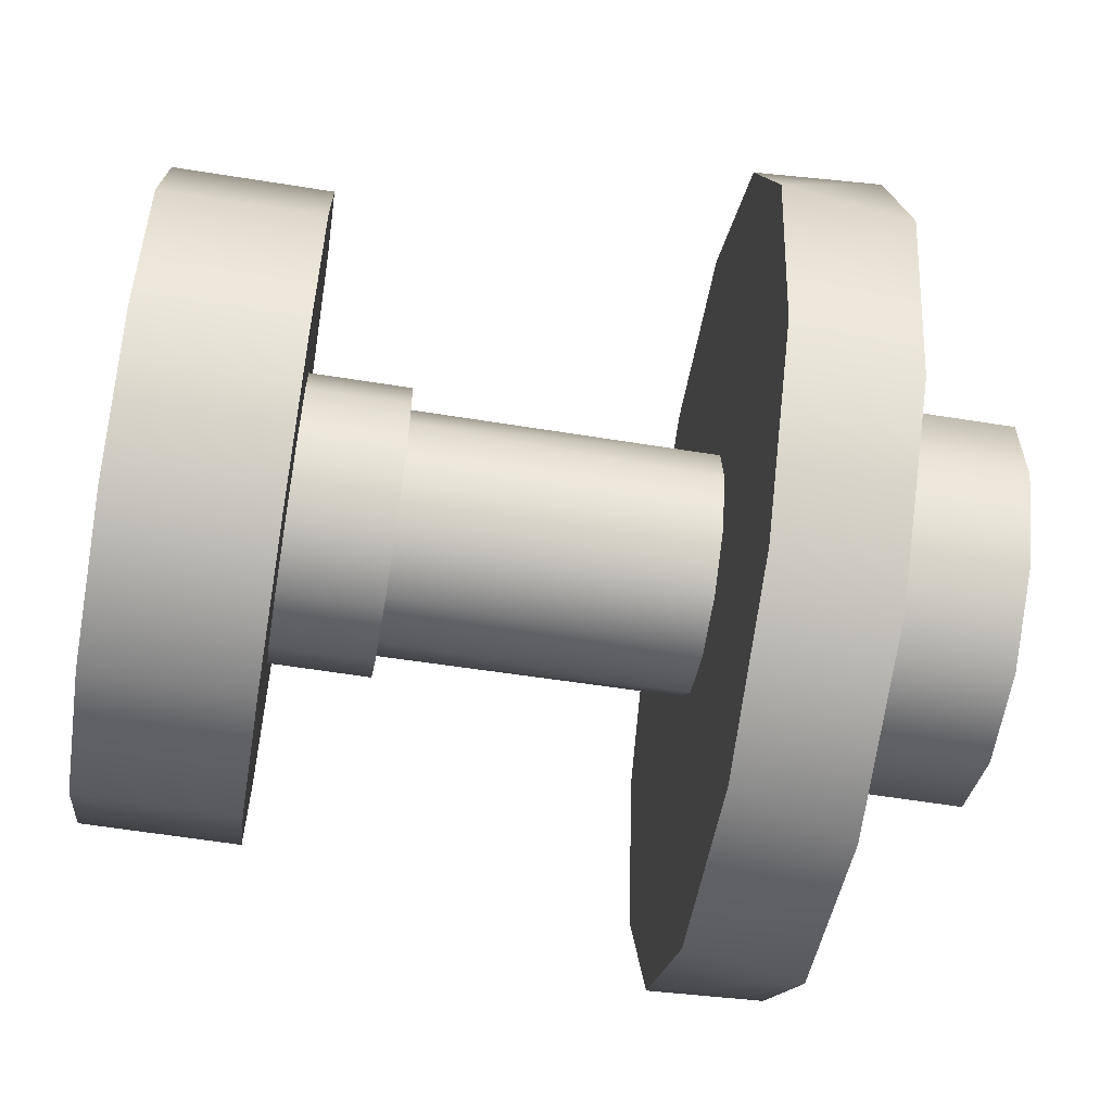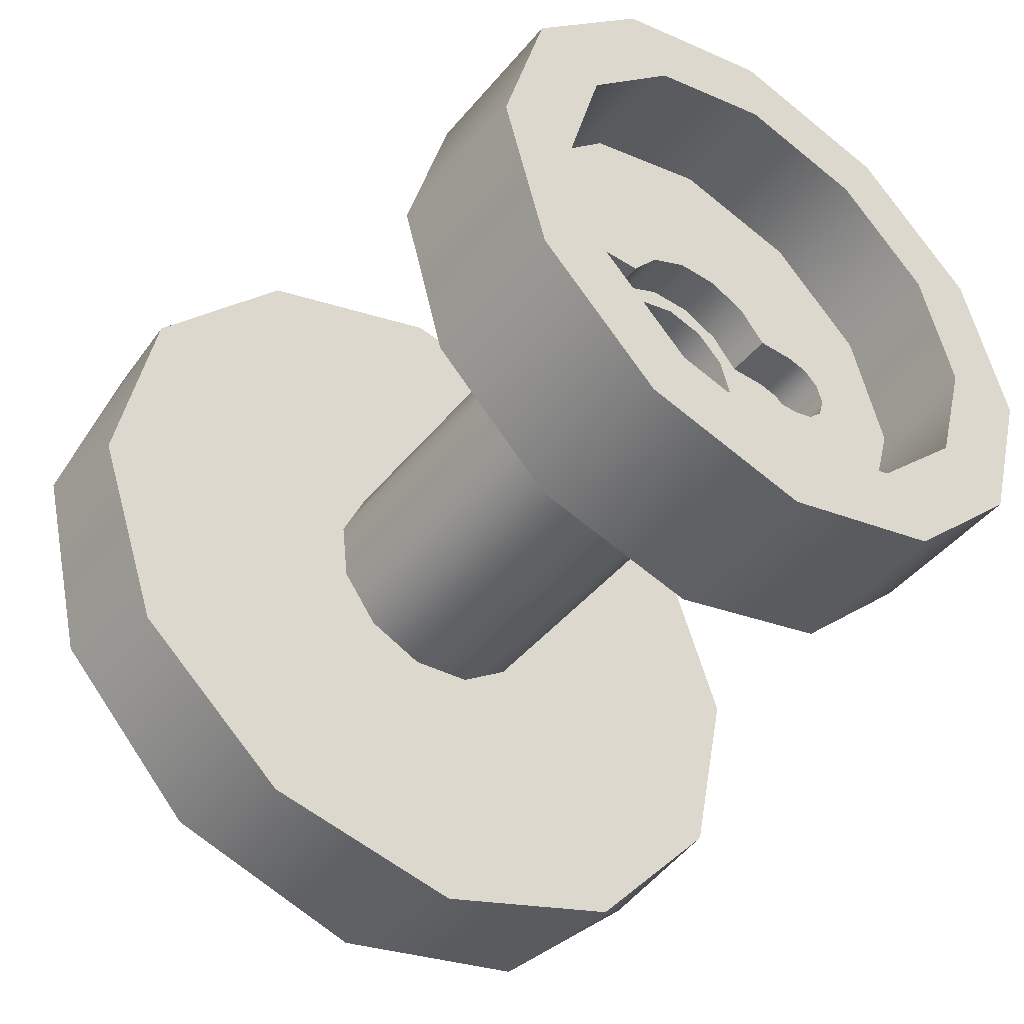
<metadata>
{"format":"obj","ext":"obj","renderer":"f3d","projection":"perspective","resolution":1024,"background":"white","views":[{"elev":-60.3,"azim":170.7,"up":"+Y"},{"elev":-44.5,"azim":53.4,"up":"+Y"}]}
</metadata>
<code>
v -0.02374 -0.03589 0.02259
v -0.02374 -0.03589 0.02259
v -0.02374 -0.03589 0.02259
v -0.02374 -0.03588 0.02013
v -0.02374 -0.03588 0.02013
v -0.02374 -0.03711 0.018
v -0.02374 -0.03711 0.018
v -0.02374 -0.03923 0.01676
v -0.02374 -0.03923 0.01676
v -0.02374 -0.04169 0.01676
v -0.02374 -0.04169 0.01676
v -0.02374 -0.04383 0.01798
v -0.02374 -0.04383 0.01798
v -0.02374 -0.04506 0.02011
v -0.02374 -0.04506 0.02011
v -0.02374 -0.04507 0.02257
v -0.02374 -0.04507 0.02257
v -0.02374 -0.04384 0.0247
v -0.02374 -0.04384 0.0247
v -0.02374 -0.04172 0.02593
v -0.02374 -0.04172 0.02593
v -0.02374 -0.03926 0.02594
v -0.02374 -0.03926 0.02594
v -0.02374 -0.03712 0.02472
v -0.02374 -0.03712 0.02472
v -0.0199 -0.03589 0.02259
v -0.0199 -0.03589 0.02259
v -0.0199 -0.03589 0.02259
v -0.0199 -0.03588 0.02013
v -0.0199 -0.03588 0.02013
v -0.0199 -0.03711 0.018
v -0.0199 -0.03711 0.018
v -0.0199 -0.03923 0.01676
v -0.0199 -0.03923 0.01676
v -0.0199 -0.04169 0.01676
v -0.0199 -0.04169 0.01676
v -0.0199 -0.04383 0.01798
v -0.0199 -0.04383 0.01798
v -0.0199 -0.04506 0.02011
v -0.0199 -0.04506 0.02011
v -0.0199 -0.04507 0.02257
v -0.0199 -0.04507 0.02257
v -0.0199 -0.04384 0.0247
v -0.0199 -0.04384 0.0247
v -0.0199 -0.04172 0.02593
v -0.0199 -0.04172 0.02593
v -0.0199 -0.03926 0.02594
v -0.0199 -0.03926 0.02594
v -0.0199 -0.03712 0.02472
v -0.0199 -0.03712 0.02472
v -0.00938 -0.04047 0.02315
v -0.00938 -0.04047 0.02315
v -0.00938 -0.04047 0.02315
v -0.00938 -0.04138 0.02291
v -0.00938 -0.04138 0.02291
v -0.00938 -0.04203 0.02225
v -0.00938 -0.04203 0.02225
v -0.00938 -0.04228 0.02135
v -0.00938 -0.04228 0.02135
v -0.00938 -0.04203 0.02045
v -0.00938 -0.04203 0.02045
v -0.00938 -0.04138 0.01979
v -0.00938 -0.04138 0.01979
v -0.00938 -0.04047 0.01955
v -0.00938 -0.04047 0.01955
v -0.00938 -0.03957 0.01979
v -0.00938 -0.03957 0.01979
v -0.00938 -0.03892 0.02045
v -0.00938 -0.03892 0.02045
v -0.00938 -0.03868 0.02135
v -0.00938 -0.03868 0.02135
v -0.00938 -0.03892 0.02225
v -0.00938 -0.03892 0.02225
v -0.00938 -0.03957 0.02291
v -0.00938 -0.03957 0.02291
v -0.00668 -0.04047 0.01955
v -0.00668 -0.04047 0.01955
v -0.00668 -0.03957 0.01979
v -0.00668 -0.03957 0.01979
v -0.00668 -0.03892 0.02045
v -0.00668 -0.03892 0.02045
v -0.00668 -0.03868 0.02135
v -0.00668 -0.03868 0.02135
v -0.00668 -0.03892 0.02225
v -0.00668 -0.03892 0.02225
v -0.00668 -0.03957 0.02291
v -0.00668 -0.03957 0.02291
v -0.00668 -0.04047 0.02315
v -0.00668 -0.04047 0.02315
v -0.00668 -0.04047 0.02315
v -0.00668 -0.04138 0.02291
v -0.00668 -0.04138 0.02291
v -0.00668 -0.04203 0.02225
v -0.00668 -0.04203 0.02225
v -0.00668 -0.04228 0.02135
v -0.00668 -0.04228 0.02135
v -0.00668 -0.04203 0.02045
v -0.00668 -0.04203 0.02045
v -0.00668 -0.04138 0.01979
v -0.00668 -0.04138 0.01979
v -0.00668 -0.04145 0.02338
v -0.00668 -0.04145 0.02338
v -0.00668 -0.04145 0.02338
v -0.00668 -0.04223 0.02275
v -0.00668 -0.04223 0.02275
v -0.00668 -0.04267 0.02185
v -0.00668 -0.04267 0.02185
v -0.00668 -0.04267 0.02085
v -0.00668 -0.04267 0.02085
v -0.00668 -0.04223 0.01995
v -0.00668 -0.04223 0.01995
v -0.00668 -0.04145 0.01932
v -0.00668 -0.04145 0.01932
v -0.00668 -0.04145 0.01932
v -0.00668 -0.04145 0.01843
v -0.00668 -0.04145 0.01843
v -0.00668 -0.04145 0.01843
v -0.00668 -0.04132 0.01794
v -0.00668 -0.04132 0.01794
v -0.00668 -0.04096 0.01758
v -0.00668 -0.04096 0.01758
v -0.00668 -0.04047 0.01745
v -0.00668 -0.04047 0.01745
v -0.00668 -0.03999 0.01758
v -0.00668 -0.03999 0.01758
v -0.00668 -0.03963 0.01794
v -0.00668 -0.03963 0.01794
v -0.00668 -0.0395 0.01843
v -0.00668 -0.0395 0.01843
v -0.00668 -0.0395 0.01843
v -0.00668 -0.0395 0.01932
v -0.00668 -0.0395 0.01932
v -0.00668 -0.0395 0.01932
v -0.00668 -0.03872 0.01995
v -0.00668 -0.03872 0.01995
v -0.00668 -0.03828 0.02085
v -0.00668 -0.03828 0.02085
v -0.00668 -0.03828 0.02185
v -0.00668 -0.03828 0.02185
v -0.00668 -0.03872 0.02275
v -0.00668 -0.03872 0.02275
v -0.00668 -0.0395 0.02338
v -0.00668 -0.0395 0.02338
v -0.00668 -0.0395 0.02338
v -0.00668 -0.0395 0.02428
v -0.00668 -0.0395 0.02428
v -0.00668 -0.0395 0.02428
v -0.00668 -0.03963 0.02476
v -0.00668 -0.03963 0.02476
v -0.00668 -0.03999 0.02512
v -0.00668 -0.03999 0.02512
v -0.00668 -0.04047 0.02525
v -0.00668 -0.04047 0.02525
v -0.00668 -0.04096 0.02512
v -0.00668 -0.04096 0.02512
v -0.00668 -0.04132 0.02476
v -0.00668 -0.04132 0.02476
v -0.00668 -0.04145 0.02428
v -0.00668 -0.04145 0.02428
v -0.00668 -0.04145 0.02428
v -0.00558 -0.0395 0.02428
v -0.00558 -0.0395 0.02428
v -0.00558 -0.0395 0.02428
v -0.00558 -0.03963 0.02476
v -0.00558 -0.03963 0.02476
v -0.00558 -0.03999 0.02512
v -0.00558 -0.03999 0.02512
v -0.00558 -0.04047 0.02525
v -0.00558 -0.04047 0.02525
v -0.00558 -0.04096 0.02512
v -0.00558 -0.04096 0.02512
v -0.00558 -0.04132 0.02476
v -0.00558 -0.04132 0.02476
v -0.00558 -0.04145 0.02428
v -0.00558 -0.04145 0.02428
v -0.00558 -0.04145 0.02428
v -0.00558 -0.04145 0.02338
v -0.00558 -0.04145 0.02338
v -0.00558 -0.04145 0.02338
v -0.00558 -0.04223 0.02275
v -0.00558 -0.04223 0.02275
v -0.00558 -0.04267 0.02185
v -0.00558 -0.04267 0.02185
v -0.00558 -0.04267 0.02085
v -0.00558 -0.04267 0.02085
v -0.00558 -0.04223 0.01995
v -0.00558 -0.04223 0.01995
v -0.00558 -0.04145 0.01932
v -0.00558 -0.04145 0.01932
v -0.00558 -0.04145 0.01932
v -0.00558 -0.04145 0.01843
v -0.00558 -0.04145 0.01843
v -0.00558 -0.04145 0.01843
v -0.00558 -0.04132 0.01794
v -0.00558 -0.04132 0.01794
v -0.00558 -0.04096 0.01758
v -0.00558 -0.04096 0.01758
v -0.00558 -0.04047 0.01745
v -0.00558 -0.04047 0.01745
v -0.00558 -0.03999 0.01758
v -0.00558 -0.03999 0.01758
v -0.00558 -0.03963 0.01794
v -0.00558 -0.03963 0.01794
v -0.00558 -0.0395 0.01843
v -0.00558 -0.0395 0.01843
v -0.00558 -0.0395 0.01843
v -0.00558 -0.0395 0.01932
v -0.00558 -0.0395 0.01932
v -0.00558 -0.0395 0.01932
v -0.00558 -0.03872 0.01995
v -0.00558 -0.03872 0.01995
v -0.00558 -0.03828 0.02085
v -0.00558 -0.03828 0.02085
v -0.00558 -0.03828 0.02185
v -0.00558 -0.03828 0.02185
v -0.00558 -0.03872 0.02275
v -0.00558 -0.03872 0.02275
v -0.00558 -0.0395 0.02338
v -0.00558 -0.0395 0.02338
v -0.00558 -0.0395 0.02338
v -0.00558 -0.04047 0.01535
v -0.00558 -0.04047 0.01535
v -0.00558 -0.03748 0.01615
v -0.00558 -0.03748 0.01615
v -0.00558 -0.03528 0.01835
v -0.00558 -0.03528 0.01835
v -0.00558 -0.03447 0.02135
v -0.00558 -0.03447 0.02135
v -0.00558 -0.03528 0.02435
v -0.00558 -0.03528 0.02435
v -0.00558 -0.03748 0.02655
v -0.00558 -0.03748 0.02655
v -0.00558 -0.04047 0.02735
v -0.00558 -0.04047 0.02735
v -0.00558 -0.04047 0.02735
v -0.00558 -0.04347 0.02655
v -0.00558 -0.04347 0.02655
v -0.00558 -0.04567 0.02435
v -0.00558 -0.04567 0.02435
v -0.00558 -0.04648 0.02135
v -0.00558 -0.04648 0.02135
v -0.00558 -0.04567 0.01835
v -0.00558 -0.04567 0.01835
v -0.00558 -0.04347 0.01615
v -0.00558 -0.04347 0.01615
v -0.00298 -0.04047 0.01535
v -0.00298 -0.04047 0.01535
v -0.00298 -0.03748 0.01615
v -0.00298 -0.03748 0.01615
v -0.00298 -0.03528 0.01835
v -0.00298 -0.03528 0.01835
v -0.00298 -0.03447 0.02135
v -0.00298 -0.03447 0.02135
v -0.00298 -0.03528 0.02435
v -0.00298 -0.03528 0.02435
v -0.00298 -0.03748 0.02655
v -0.00298 -0.03748 0.02655
v -0.00298 -0.04047 0.02735
v -0.00298 -0.04047 0.02735
v -0.00298 -0.04047 0.02735
v -0.00298 -0.04347 0.02655
v -0.00298 -0.04347 0.02655
v -0.00298 -0.04567 0.02435
v -0.00298 -0.04567 0.02435
v -0.00298 -0.04648 0.02135
v -0.00298 -0.04648 0.02135
v -0.00298 -0.04567 0.01835
v -0.00298 -0.04567 0.01835
v -0.00298 -0.04347 0.01615
v -0.00298 -0.04347 0.01615
v -0.00298 -0.04047 0.02923
v -0.00298 -0.04047 0.02923
v -0.00298 -0.04047 0.02923
v -0.00298 -0.04441 0.02817
v -0.00298 -0.04441 0.02817
v -0.00298 -0.04729 0.02529
v -0.00298 -0.04729 0.02529
v -0.00298 -0.04835 0.02135
v -0.00298 -0.04835 0.02135
v -0.00298 -0.04729 0.01741
v -0.00298 -0.04729 0.01741
v -0.00298 -0.04441 0.01453
v -0.00298 -0.04441 0.01453
v -0.00298 -0.04047 0.01348
v -0.00298 -0.04047 0.01348
v -0.00298 -0.03654 0.01453
v -0.00298 -0.03654 0.01453
v -0.00298 -0.03365 0.01741
v -0.00298 -0.03365 0.01741
v -0.00298 -0.0326 0.02135
v -0.00298 -0.0326 0.02135
v -0.00298 -0.03365 0.02529
v -0.00298 -0.03365 0.02529
v -0.00298 -0.03654 0.02817
v -0.00298 -0.03654 0.02817
v -0.00688 -0.04047 0.02923
v -0.00688 -0.04047 0.02923
v -0.00688 -0.04047 0.02923
v -0.00688 -0.04441 0.02817
v -0.00688 -0.04441 0.02817
v -0.00688 -0.04729 0.02529
v -0.00688 -0.04729 0.02529
v -0.00688 -0.04835 0.02135
v -0.00688 -0.04835 0.02135
v -0.00688 -0.04729 0.01741
v -0.00688 -0.04729 0.01741
v -0.00688 -0.04441 0.01453
v -0.00688 -0.04441 0.01453
v -0.00688 -0.04047 0.01348
v -0.00688 -0.04047 0.01348
v -0.00688 -0.03654 0.01453
v -0.00688 -0.03654 0.01453
v -0.00688 -0.03365 0.01741
v -0.00688 -0.03365 0.01741
v -0.00688 -0.0326 0.02135
v -0.00688 -0.0326 0.02135
v -0.00688 -0.03365 0.02529
v -0.00688 -0.03365 0.02529
v -0.00688 -0.03654 0.02817
v -0.00688 -0.03654 0.02817
v -0.00688 -0.04047 0.02485
v -0.00688 -0.04047 0.02485
v -0.00688 -0.04047 0.02485
v -0.00688 -0.04222 0.02438
v -0.00688 -0.04222 0.02438
v -0.00688 -0.04351 0.0231
v -0.00688 -0.04351 0.0231
v -0.00688 -0.04398 0.02135
v -0.00688 -0.04398 0.02135
v -0.00688 -0.04351 0.0196
v -0.00688 -0.04351 0.0196
v -0.00688 -0.04222 0.01832
v -0.00688 -0.04222 0.01832
v -0.00688 -0.04047 0.01785
v -0.00688 -0.04047 0.01785
v -0.00688 -0.03873 0.01832
v -0.00688 -0.03873 0.01832
v -0.00688 -0.03744 0.0196
v -0.00688 -0.03744 0.0196
v -0.00688 -0.03698 0.02135
v -0.00688 -0.03698 0.02135
v -0.00688 -0.03744 0.0231
v -0.00688 -0.03744 0.0231
v -0.00688 -0.03873 0.02438
v -0.00688 -0.03873 0.02438
v -0.00938 -0.04047 0.02485
v -0.00938 -0.04047 0.02485
v -0.00938 -0.04047 0.02485
v -0.00938 -0.04222 0.02438
v -0.00938 -0.04222 0.02438
v -0.00938 -0.04351 0.0231
v -0.00938 -0.04351 0.0231
v -0.00938 -0.04398 0.02135
v -0.00938 -0.04398 0.02135
v -0.00938 -0.04351 0.0196
v -0.00938 -0.04351 0.0196
v -0.00938 -0.04222 0.01832
v -0.00938 -0.04222 0.01832
v -0.00938 -0.04047 0.01785
v -0.00938 -0.04047 0.01785
v -0.00938 -0.03873 0.01832
v -0.00938 -0.03873 0.01832
v -0.00938 -0.03744 0.0196
v -0.00938 -0.03744 0.0196
v -0.00938 -0.03698 0.02135
v -0.00938 -0.03698 0.02135
v -0.00938 -0.03744 0.0231
v -0.00938 -0.03744 0.0231
v -0.00938 -0.03873 0.02438
v -0.00938 -0.03873 0.02438
v -0.00938 -0.04047 0.02432
v -0.00938 -0.04047 0.02432
v -0.00938 -0.04047 0.02432
v -0.00938 -0.04196 0.02393
v -0.00938 -0.04196 0.02393
v -0.00938 -0.04305 0.02284
v -0.00938 -0.04305 0.02284
v -0.00938 -0.04345 0.02135
v -0.00938 -0.04345 0.02135
v -0.00938 -0.04305 0.01986
v -0.00938 -0.04305 0.01986
v -0.00938 -0.04196 0.01877
v -0.00938 -0.04196 0.01877
v -0.00938 -0.04047 0.01837
v -0.00938 -0.04047 0.01837
v -0.00938 -0.03899 0.01877
v -0.00938 -0.03899 0.01877
v -0.00938 -0.0379 0.01986
v -0.00938 -0.0379 0.01986
v -0.00938 -0.0375 0.02135
v -0.00938 -0.0375 0.02135
v -0.00938 -0.0379 0.02284
v -0.00938 -0.0379 0.02284
v -0.00938 -0.03899 0.02393
v -0.00938 -0.03899 0.02393
v -0.0169 -0.03753 0.02091
v -0.0169 -0.03753 0.02091
v -0.0169 -0.03771 0.02244
v -0.0169 -0.03771 0.02244
v -0.0169 -0.03863 0.02368
v -0.0169 -0.03863 0.02368
v -0.0169 -0.04004 0.02429
v -0.0169 -0.04004 0.02429
v -0.0169 -0.04004 0.02429
v -0.0169 -0.04157 0.02412
v -0.0169 -0.04157 0.02412
v -0.0169 -0.04281 0.0232
v -0.0169 -0.04281 0.0232
v -0.0169 -0.04342 0.02179
v -0.0169 -0.04342 0.02179
v -0.0169 -0.04324 0.02026
v -0.0169 -0.04324 0.02026
v -0.0169 -0.04232 0.01902
v -0.0169 -0.04232 0.01902
v -0.0169 -0.04091 0.01841
v -0.0169 -0.04091 0.01841
v -0.0169 -0.03938 0.01858
v -0.0169 -0.03938 0.01858
v -0.0169 -0.03814 0.0195
v -0.0169 -0.03814 0.0195
v -0.0169 -0.0305 0.02207
v -0.0169 -0.0305 0.02207
v -0.0169 -0.0322 0.02696
v -0.0169 -0.0322 0.02696
v -0.0169 -0.03611 0.03035
v -0.0169 -0.03611 0.03035
v -0.0169 -0.04119 0.03132
v -0.0169 -0.04119 0.03132
v -0.0169 -0.04608 0.02963
v -0.0169 -0.04608 0.02963
v -0.0169 -0.04947 0.02571
v -0.0169 -0.04947 0.02571
v -0.0169 -0.05045 0.02063
v -0.0169 -0.05045 0.02063
v -0.0169 -0.04875 0.01574
v -0.0169 -0.04875 0.01574
v -0.0169 -0.04484 0.01235
v -0.0169 -0.04484 0.01235
v -0.0169 -0.04484 0.01235
v -0.0169 -0.03976 0.01138
v -0.0169 -0.03976 0.01138
v -0.0169 -0.03487 0.01307
v -0.0169 -0.03487 0.01307
v -0.0169 -0.03148 0.01699
v -0.0169 -0.03148 0.01699
v -0.0199 -0.03048 0.02107
v -0.0199 -0.03048 0.02107
v -0.0199 -0.03168 0.0261
v -0.0199 -0.03168 0.0261
v -0.0199 -0.03523 0.02987
v -0.0199 -0.03523 0.02987
v -0.0199 -0.04019 0.03135
v -0.0199 -0.04019 0.03135
v -0.0199 -0.04523 0.03015
v -0.0199 -0.04523 0.03015
v -0.0199 -0.04899 0.02659
v -0.0199 -0.04899 0.02659
v -0.0199 -0.05047 0.02163
v -0.0199 -0.05047 0.02163
v -0.0199 -0.04927 0.0166
v -0.0199 -0.04927 0.0166
v -0.0199 -0.04572 0.01283
v -0.0199 -0.04572 0.01283
v -0.0199 -0.04076 0.01135
v -0.0199 -0.04076 0.01135
v -0.0199 -0.04076 0.01135
v -0.0199 -0.03572 0.01255
v -0.0199 -0.03572 0.01255
v -0.0199 -0.03196 0.01611
v -0.0199 -0.03196 0.01611
f 1 4 25
f 25 4 7
f 25 7 23
f 23 7 9
f 23 9 20
f 20 9 10
f 20 10 18
f 18 10 12
f 18 12 17
f 17 12 14
f 24 49 3
f 3 49 27
f 2 26 5
f 5 26 29
f 5 29 6
f 6 29 32
f 6 32 8
f 8 32 33
f 8 33 11
f 11 33 35
f 11 35 13
f 13 35 38
f 13 38 15
f 15 38 39
f 15 39 16
f 16 39 42
f 16 42 19
f 19 42 44
f 19 44 21
f 21 44 46
f 21 46 22
f 22 46 47
f 22 47 24
f 24 47 49
f 55 63 53
f 53 63 64
f 53 64 75
f 75 64 66
f 75 66 72
f 72 66 68
f 72 68 70
f 63 55 61
f 61 55 57
f 61 57 59
f 74 86 52
f 52 86 88
f 51 89 54
f 54 89 92
f 54 92 56
f 56 92 93
f 56 93 58
f 58 93 95
f 58 95 60
f 60 95 97
f 60 97 62
f 62 97 99
f 62 99 65
f 65 99 77
f 65 77 67
f 67 77 79
f 67 79 69
f 69 79 80
f 69 80 71
f 71 80 83
f 71 83 73
f 73 83 84
f 73 84 74
f 74 84 86
f 105 91 103
f 103 91 90
f 103 90 159
f 159 90 157
f 157 90 155
f 155 90 152
f 152 90 151
f 151 90 148
f 148 90 145
f 145 90 143
f 143 90 87
f 143 87 141
f 141 87 85
f 141 85 139
f 139 85 82
f 139 82 136
f 136 82 81
f 136 81 135
f 135 81 78
f 135 78 133
f 133 78 76
f 133 76 128
f 128 76 127
f 127 76 125
f 125 76 123
f 123 76 120
f 120 76 118
f 118 76 115
f 115 76 113
f 113 76 100
f 113 100 110
f 110 100 98
f 110 98 108
f 108 98 96
f 108 96 107
f 107 96 94
f 107 94 105
f 105 94 91
f 174 158 173
f 173 158 156
f 173 156 171
f 171 156 154
f 171 154 169
f 169 154 153
f 169 153 167
f 167 153 150
f 167 150 165
f 165 150 149
f 165 149 161
f 161 149 147
f 160 176 101
f 101 176 178
f 102 177 104
f 104 177 180
f 104 180 106
f 106 180 182
f 106 182 109
f 109 182 185
f 109 185 111
f 111 185 186
f 111 186 114
f 114 186 189
f 192 117 188
f 188 117 112
f 204 129 203
f 203 129 126
f 203 126 200
f 200 126 124
f 200 124 198
f 198 124 122
f 198 122 197
f 197 122 121
f 197 121 195
f 195 121 119
f 195 119 193
f 193 119 116
f 130 206 131
f 131 206 208
f 132 209 134
f 134 209 211
f 134 211 137
f 137 211 213
f 137 213 138
f 138 213 215
f 138 215 140
f 140 215 217
f 140 217 142
f 142 217 219
f 162 146 220
f 220 146 144
f 223 201 221
f 221 201 199
f 221 199 196
f 225 205 223
f 223 205 202
f 223 202 201
f 227 212 225
f 225 212 210
f 225 210 205
f 205 210 207
f 212 227 214
f 214 227 230
f 214 230 216
f 216 230 163
f 216 163 218
f 230 231 163
f 163 231 164
f 164 231 166
f 166 231 235
f 166 235 168
f 168 235 170
f 170 235 237
f 170 237 172
f 172 237 175
f 175 237 238
f 175 238 181
f 181 238 183
f 183 238 240
f 183 240 184
f 184 240 242
f 184 242 187
f 187 242 191
f 187 191 190
f 242 245 191
f 191 245 194
f 194 245 196
f 196 245 221
f 181 179 175
f 244 269 222
f 222 269 246
f 222 246 224
f 224 246 248
f 224 248 226
f 226 248 251
f 226 251 228
f 228 251 253
f 228 253 229
f 229 253 254
f 229 254 232
f 232 254 257
f 232 257 234
f 234 257 260
f 233 259 236
f 236 259 262
f 236 262 239
f 239 262 263
f 239 263 241
f 241 263 266
f 241 266 243
f 243 266 268
f 243 268 244
f 244 268 269
f 275 261 273
f 273 261 258
f 273 258 256
f 261 275 264
f 264 275 276
f 264 276 265
f 265 276 278
f 265 278 280
f 265 280 267
f 267 280 282
f 267 282 270
f 270 282 247
f 247 282 285
f 247 285 249
f 249 285 286
f 249 286 250
f 250 286 289
f 250 289 252
f 252 289 290
f 252 290 293
f 252 293 255
f 255 293 294
f 255 294 256
f 256 294 273
f 299 274 297
f 297 274 271
f 296 272 319
f 319 272 295
f 319 295 317
f 317 295 292
f 317 292 315
f 315 292 291
f 315 291 314
f 314 291 288
f 314 288 311
f 311 288 287
f 311 287 309
f 309 287 284
f 309 284 308
f 308 284 283
f 308 283 305
f 305 283 281
f 305 281 303
f 303 281 279
f 303 279 302
f 302 279 277
f 302 277 299
f 299 277 274
f 320 345 298
f 298 345 321
f 298 321 300
f 300 321 325
f 300 325 326
f 345 320 342
f 342 320 318
f 342 318 341
f 341 318 316
f 341 316 313
f 341 313 339
f 339 313 312
f 339 312 336
f 336 312 310
f 336 310 335
f 335 310 332
f 332 310 307
f 332 307 331
f 331 307 306
f 331 306 328
f 328 306 304
f 328 304 301
f 328 301 326
f 326 301 300
f 349 324 346
f 346 324 322
f 348 323 370
f 370 323 344
f 370 344 367
f 367 344 343
f 367 343 366
f 366 343 340
f 366 340 364
f 364 340 338
f 364 338 361
f 361 338 337
f 361 337 359
f 359 337 334
f 359 334 358
f 358 334 333
f 358 333 355
f 355 333 330
f 355 330 353
f 353 330 329
f 353 329 351
f 351 329 327
f 351 327 349
f 349 327 324
f 369 394 347
f 347 394 372
f 347 372 350
f 350 372 375
f 350 375 376
f 394 369 392
f 392 369 368
f 392 368 390
f 390 368 365
f 390 365 363
f 390 363 388
f 388 363 362
f 388 362 387
f 387 362 360
f 387 360 385
f 385 360 383
f 383 360 357
f 383 357 380
f 380 357 356
f 380 356 379
f 379 356 354
f 379 354 352
f 379 352 376
f 376 352 350
f 398 391 397
f 397 391 389
f 397 389 420
f 420 389 386
f 420 386 418
f 418 386 384
f 418 384 415
f 415 384 382
f 415 382 413
f 413 382 381
f 413 381 411
f 411 381 378
f 411 378 409
f 409 378 377
f 409 377 407
f 407 377 374
f 407 374 406
f 406 374 371
f 406 371 403
f 402 373 395
f 402 395 400
f 400 395 393
f 400 393 398
f 398 393 391
f 419 444 396
f 396 444 422
f 396 422 399
f 399 422 423
f 399 423 401
f 401 423 426
f 401 426 404
f 404 426 427
f 404 427 405
f 405 427 429
f 405 429 408
f 408 429 432
f 408 432 410
f 410 432 433
f 410 433 412
f 412 433 435
f 412 435 414
f 414 435 439
f 414 439 416
f 416 439 441
f 416 441 417
f 417 441 442
f 417 442 419
f 419 442 444
f 445 447 421
f 421 447 448
f 421 448 424
f 424 448 451
f 424 451 425
f 425 451 453
f 425 453 428
f 428 453 455
f 428 455 430
f 430 455 457
f 430 457 431
f 431 457 458
f 431 458 434
f 434 458 461
f 434 461 436
f 436 461 462
f 436 462 438
f 438 462 466
f 437 464 440
f 440 464 468
f 440 468 443
f 443 468 470
f 443 470 445
f 445 470 447
f 50 449 28
f 28 449 446
f 28 446 30
f 30 446 469
f 30 469 31
f 31 469 467
f 31 467 34
f 34 467 465
f 34 465 36
f 36 465 463
f 36 463 37
f 37 463 460
f 37 460 40
f 40 460 459
f 40 459 41
f 41 459 456
f 41 456 43
f 43 456 454
f 43 454 45
f 45 454 452
f 45 452 48
f 48 452 450
f 48 450 50
f 50 450 449

</code>
